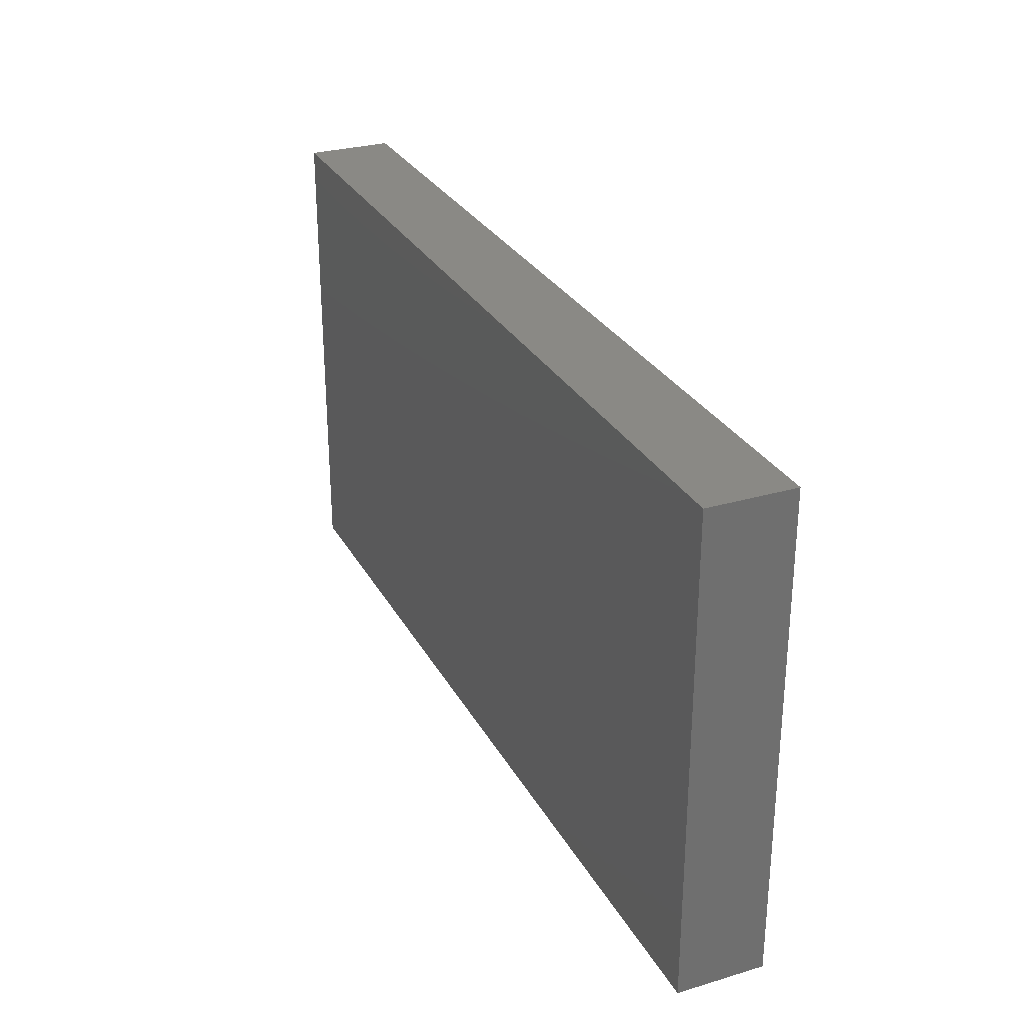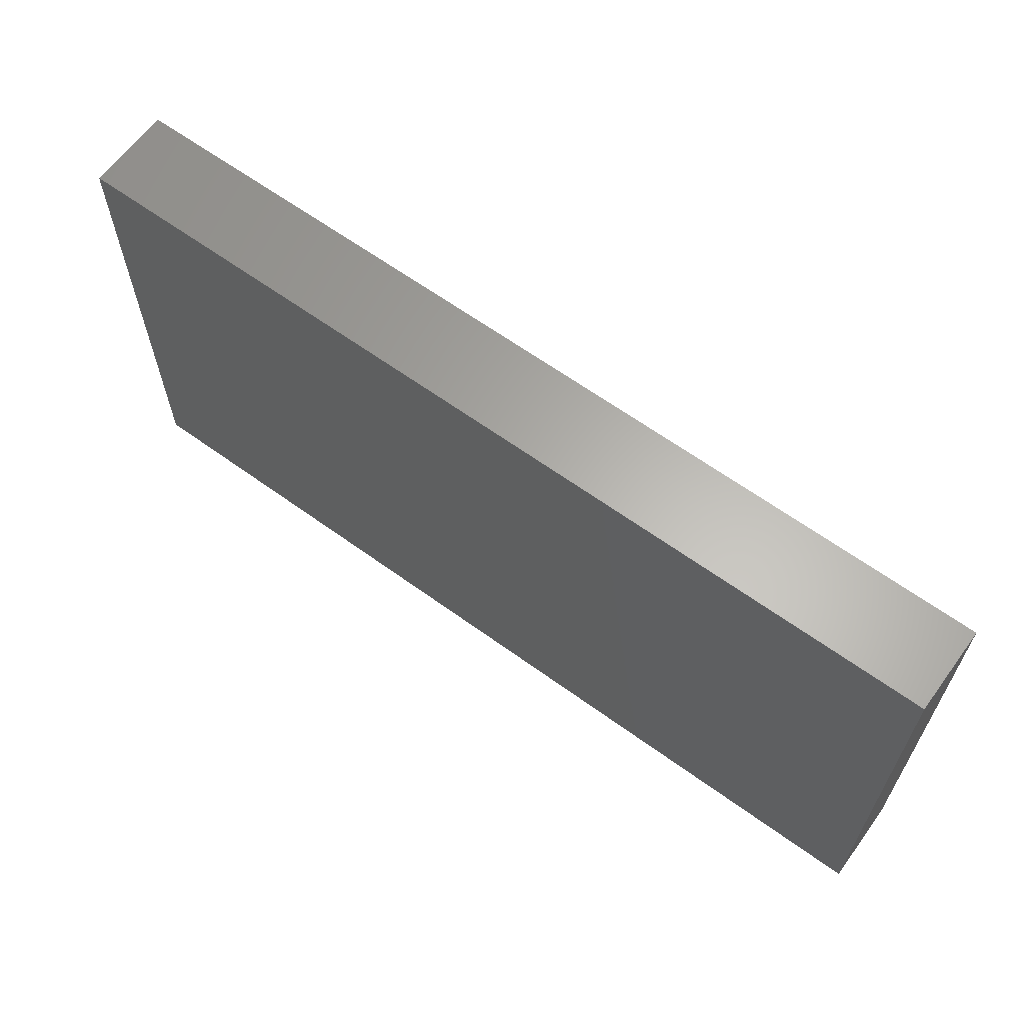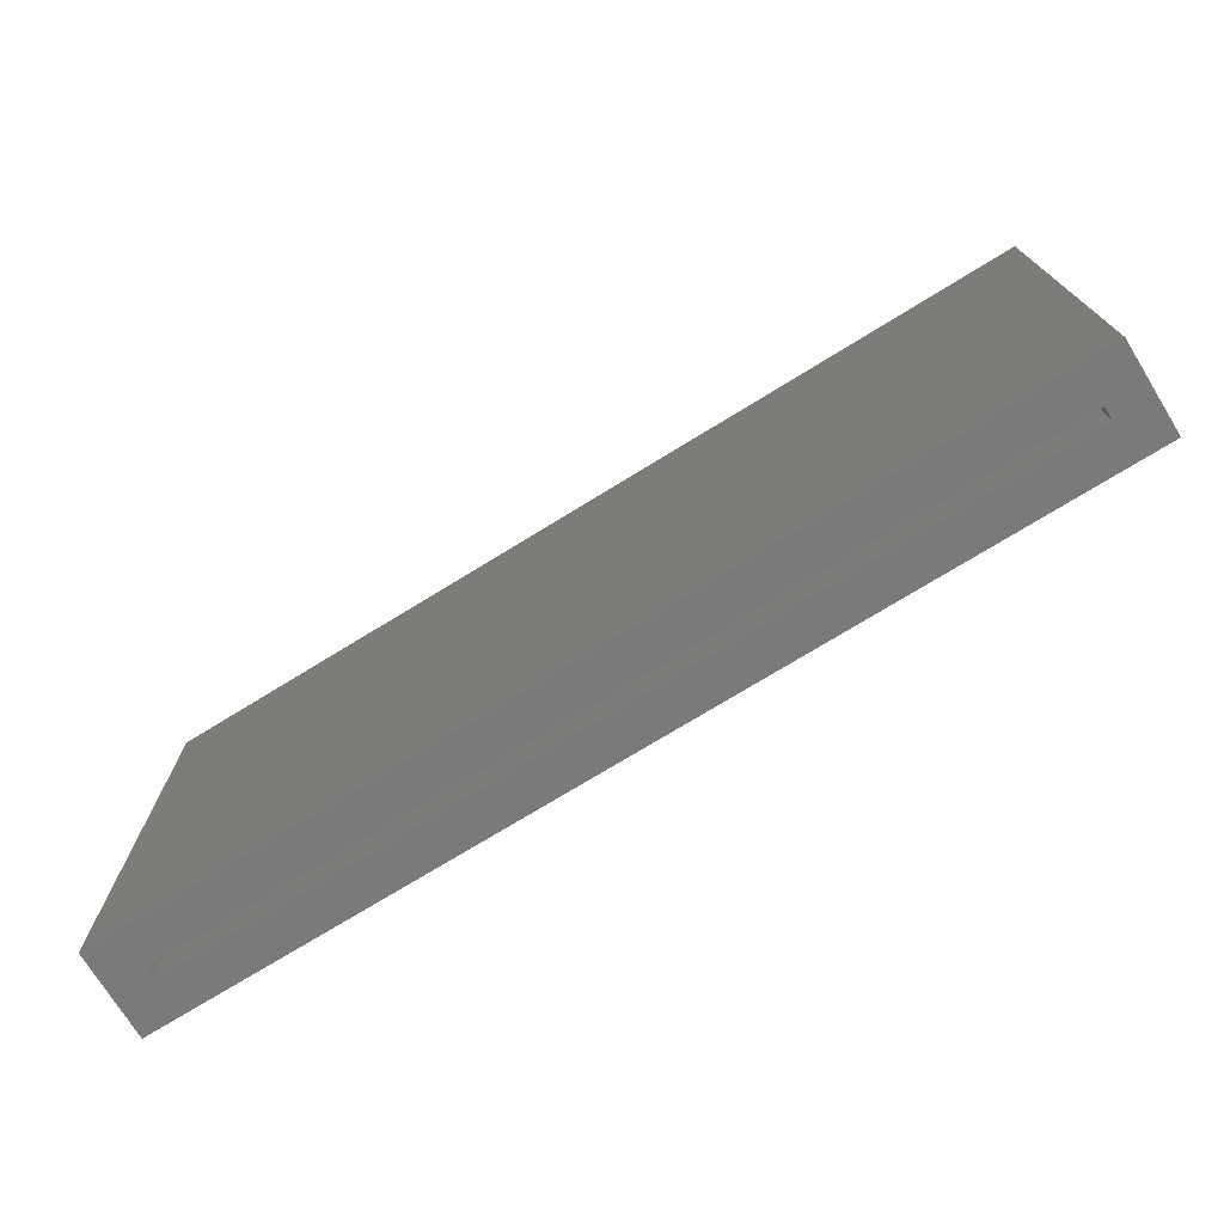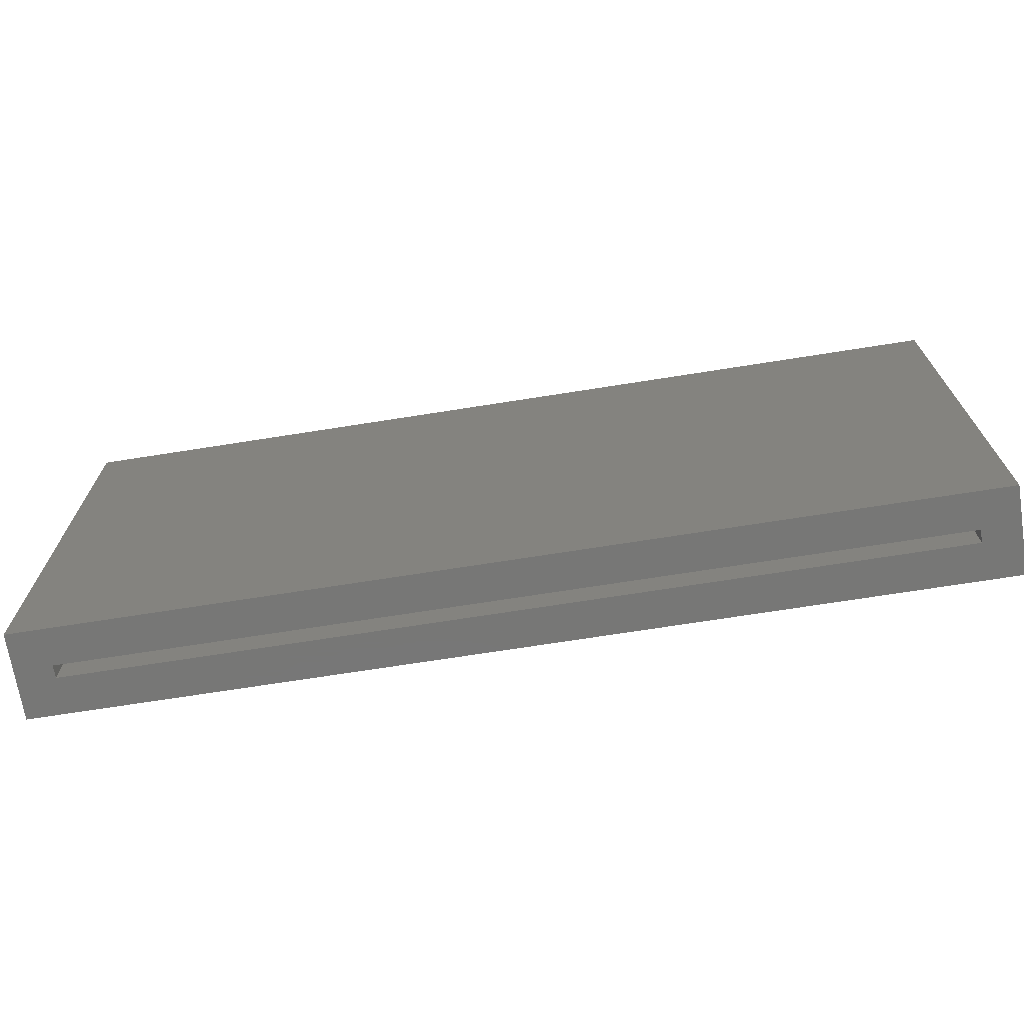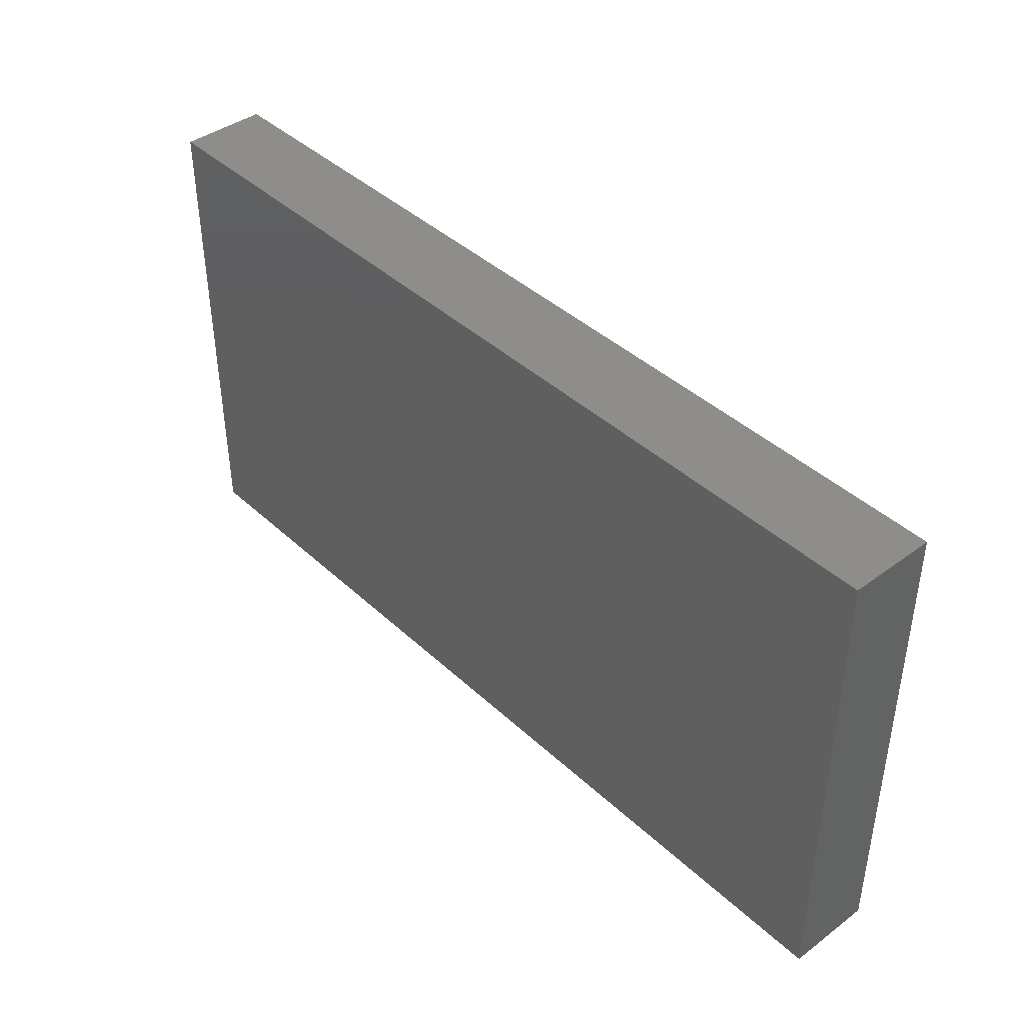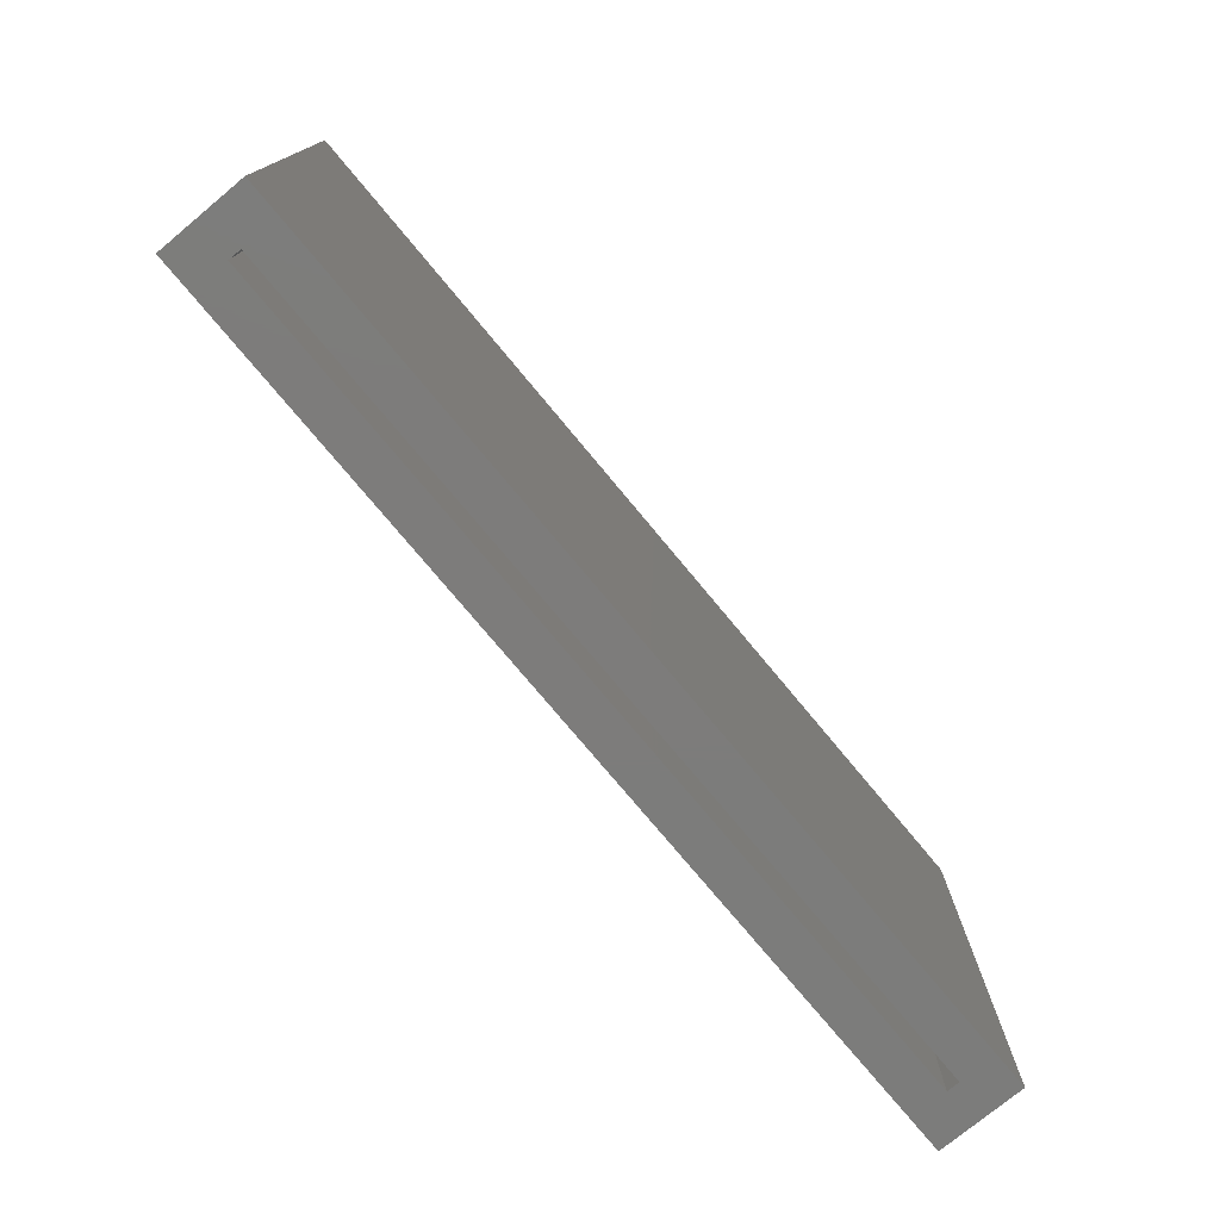
<metadata>
{"format":"stl","ext":"stl","renderer":"f3d","projection":"perspective","resolution":1024,"background":"white","views":[{"elev":28.8,"azim":-113.8,"up":"+Y"},{"elev":63.5,"azim":36.2,"up":"+Y"},{"elev":-73.6,"azim":31.6,"up":"+Y"},{"elev":-69.9,"azim":9.0,"up":"+Y"},{"elev":41.4,"azim":-131.9,"up":"+Y"},{"elev":-75.8,"azim":129.7,"up":"+Y"}]}
</metadata>
<code>
# stl→obj: 16 verts, 28 faces
v -0.01562 -0.2969 -0.03906
v 0.01562 -0.2969 -0.007812
v 0.01562 -0.2969 0.002878
v 0.7656 -0.2969 -0.03906
v 0.7656 -0.2969 0.03413
v 0.7344 -0.2969 0.002878
v 0.7344 -0.2969 -0.007812
v -0.01562 -0.2969 0.03413
v 0.01562 0.08594 -0.007812
v 0.7344 0.08594 -0.007812
v 0.01562 0.08594 0.002878
v 0.7344 0.08594 0.002878
v -0.01562 0.1172 -0.03906
v 0.7656 0.1172 -0.03906
v -0.01562 0.1172 0.03413
v 0.7656 0.1172 0.03413
f 1 2 3
f 4 5 6
f 4 6 7
f 4 7 2
f 4 2 1
f 6 5 3
f 3 5 8
f 3 8 1
f 2 7 9
f 9 7 10
f 11 12 3
f 3 12 6
f 3 2 11
f 11 2 9
f 6 12 7
f 7 12 10
f 1 13 4
f 4 13 14
f 13 15 14
f 14 15 16
f 15 8 16
f 16 8 5
f 8 15 1
f 1 15 13
f 5 4 16
f 16 4 14
f 9 10 11
f 11 10 12

</code>
